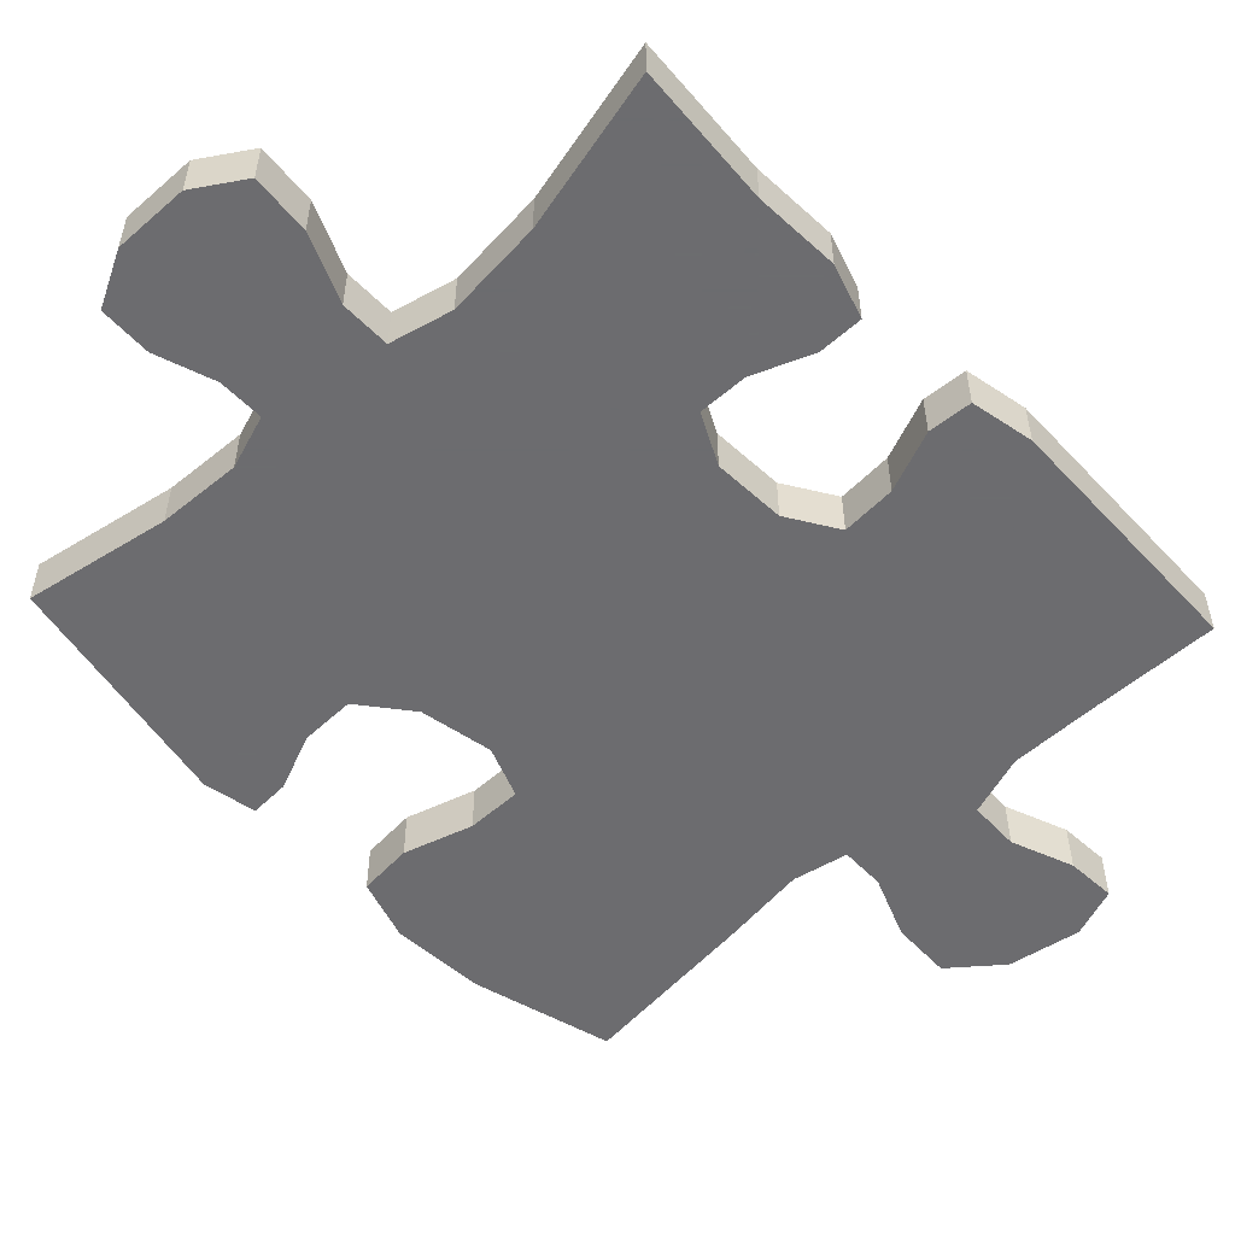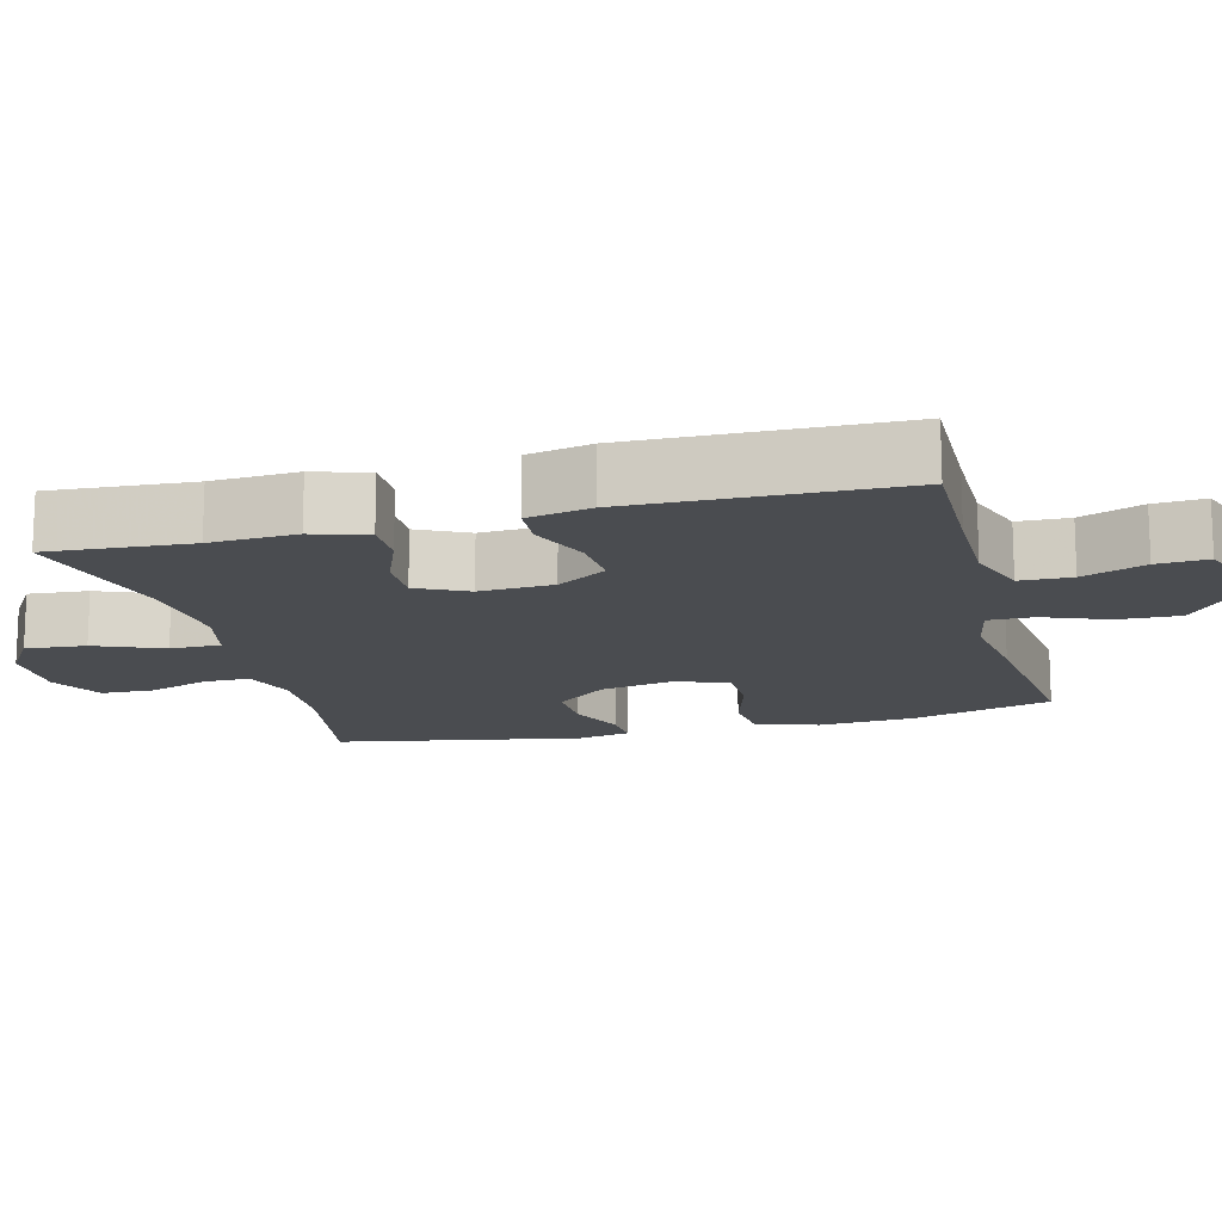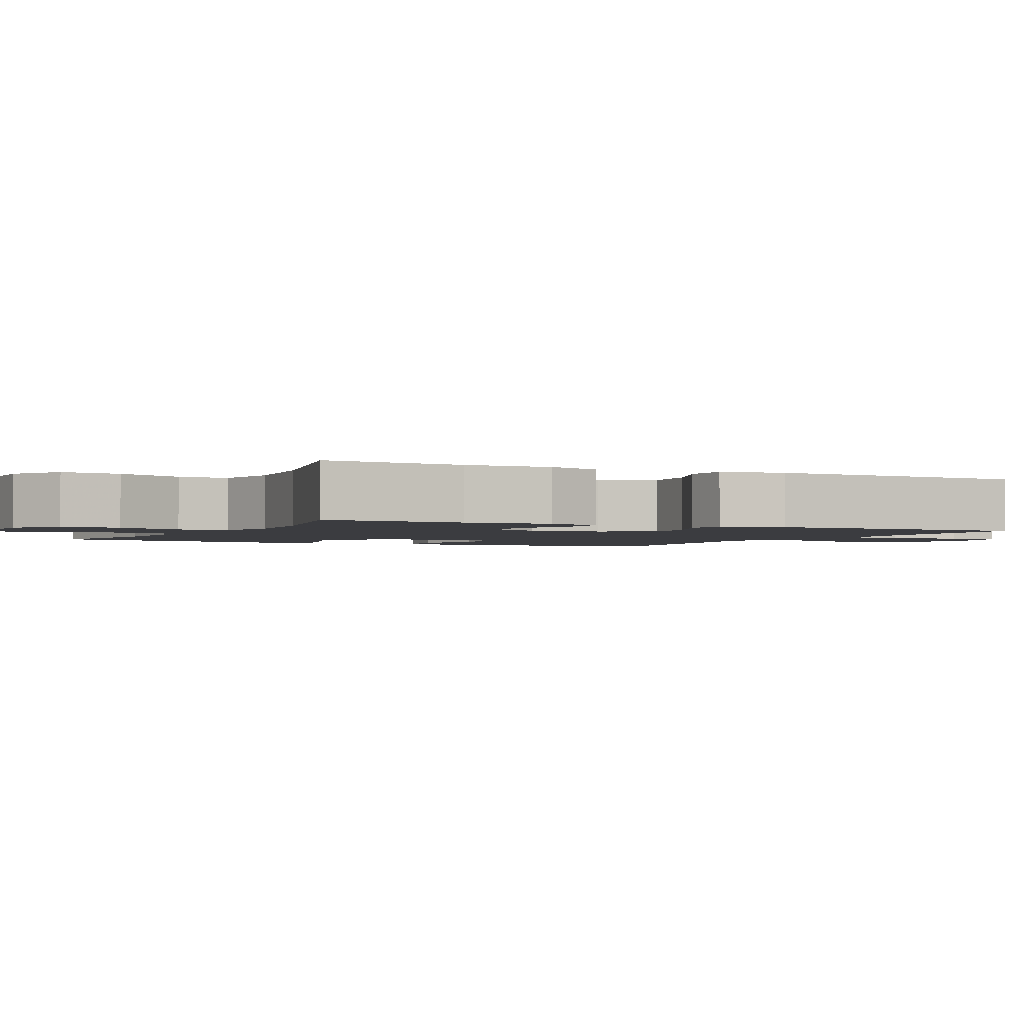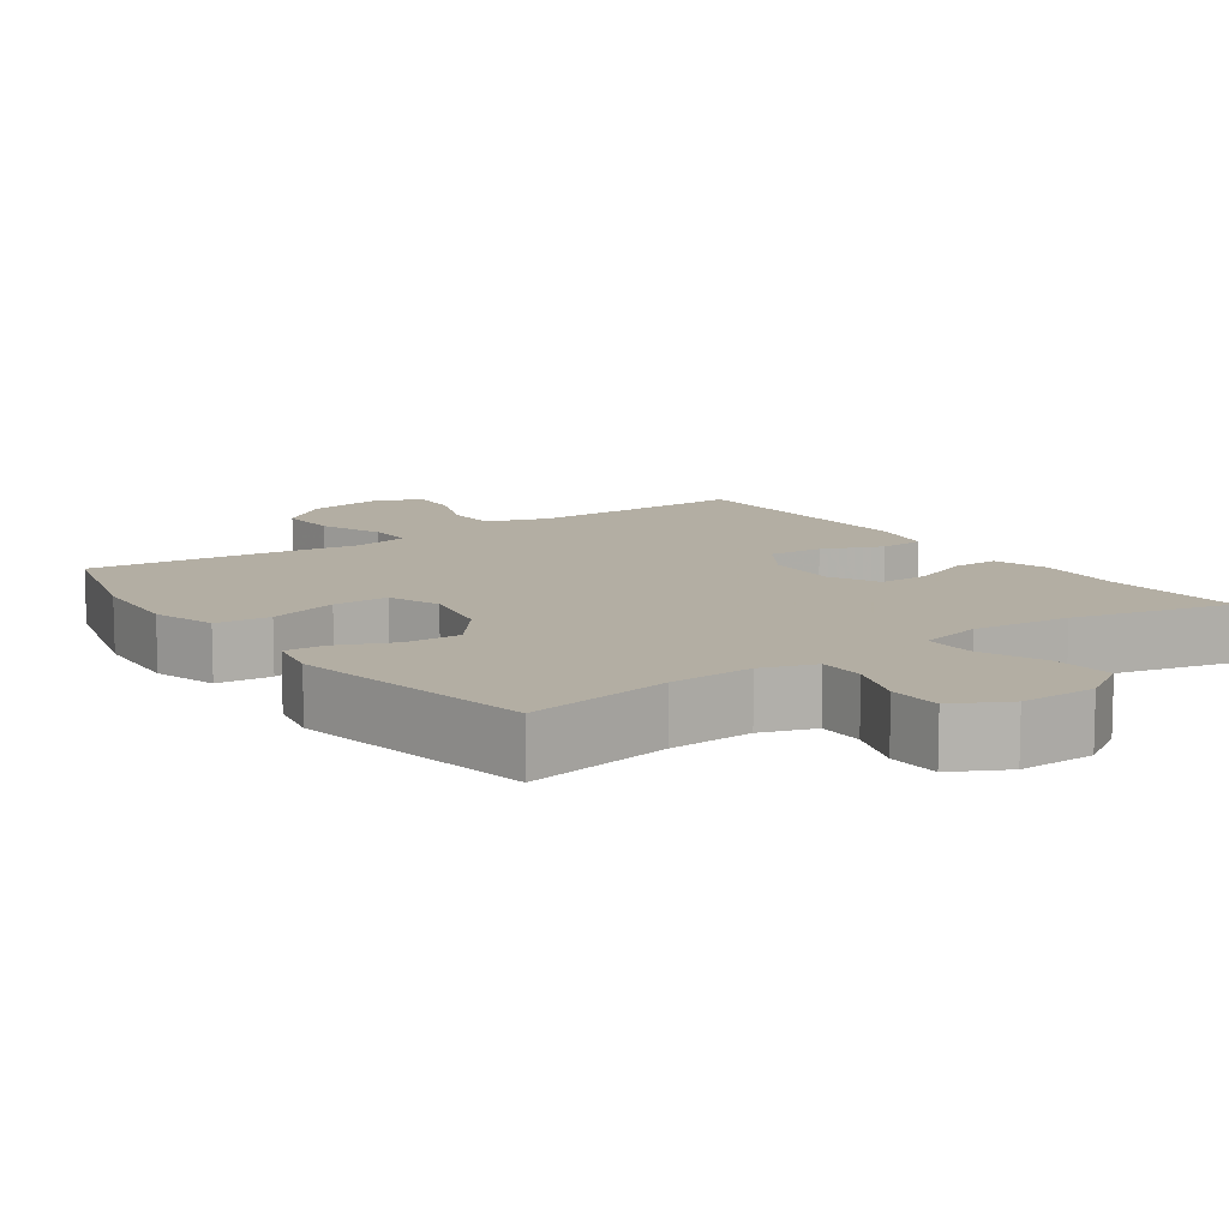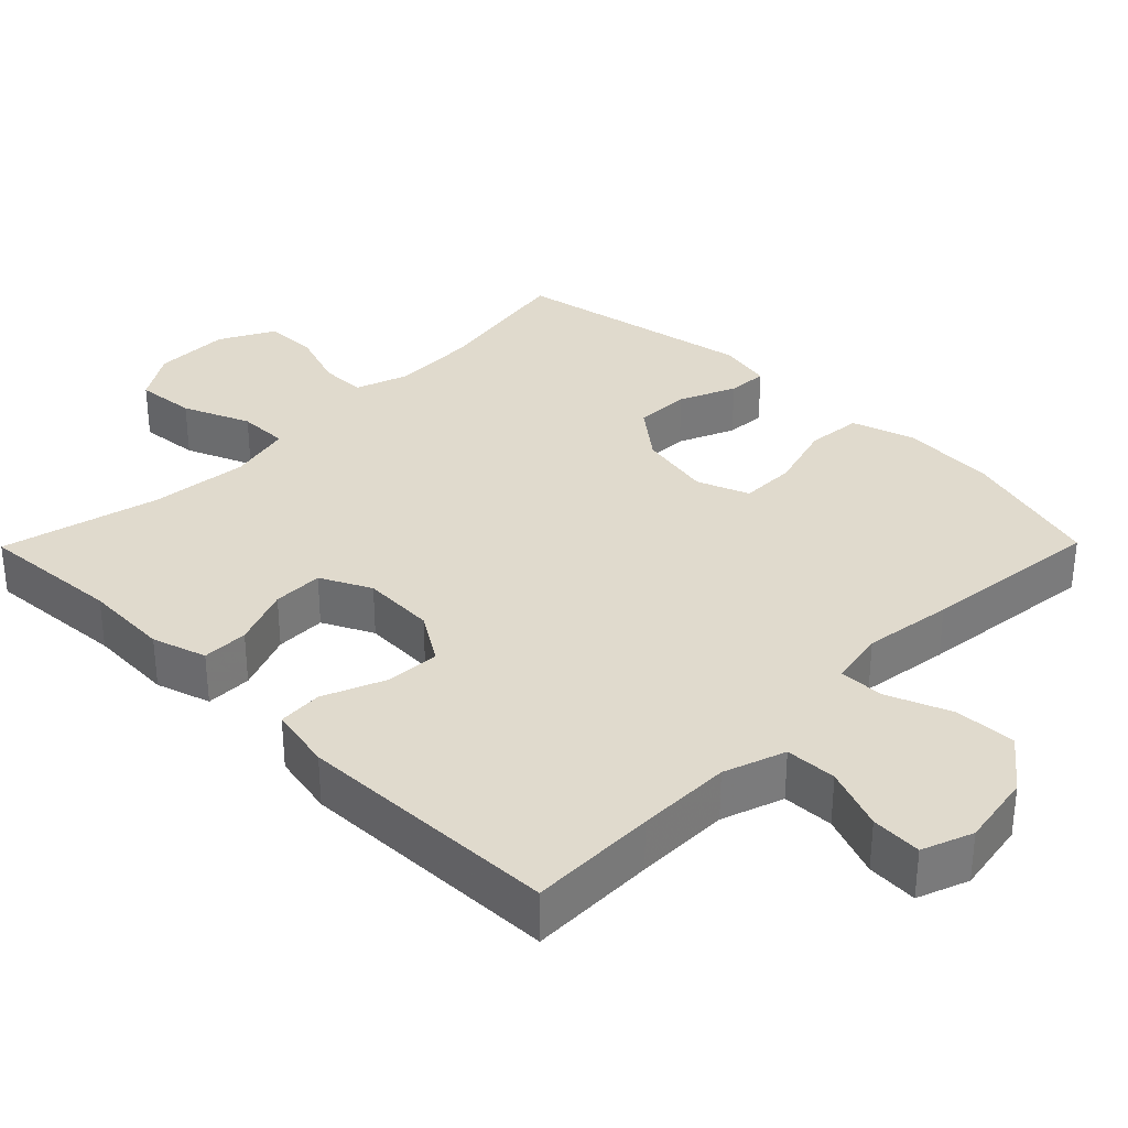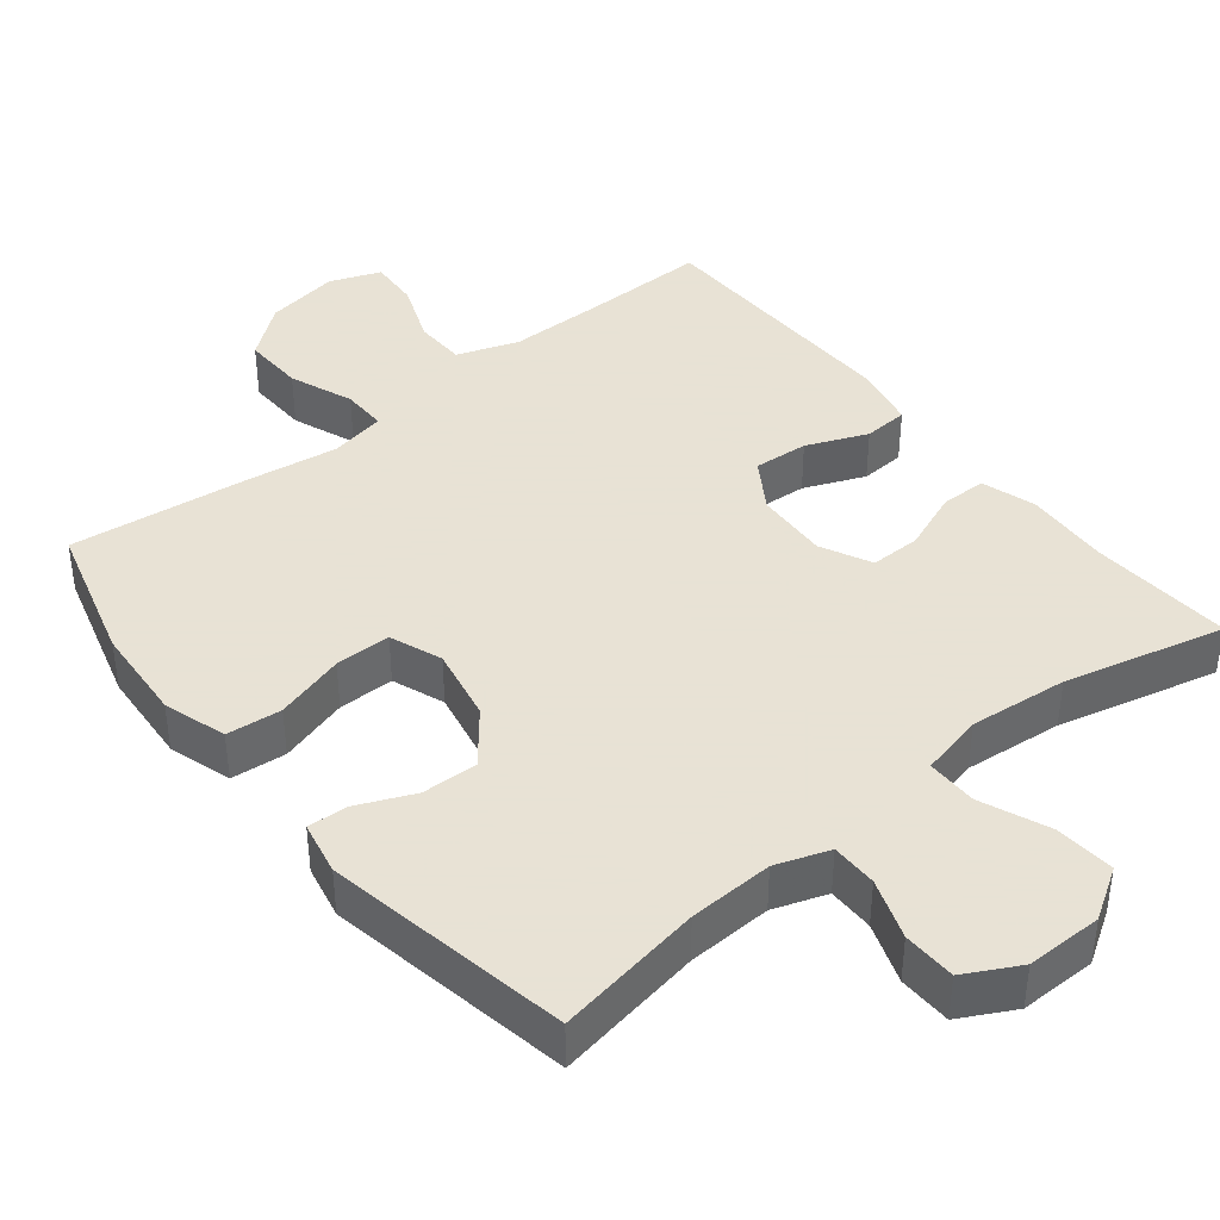
<metadata>
{"format":"obj","ext":"obj","renderer":"f3d","projection":"perspective","resolution":1024,"background":"white","views":[{"elev":-53.8,"azim":-136.8,"up":"+Y"},{"elev":-14.9,"azim":-75.5,"up":"+Y"},{"elev":-2.1,"azim":-116.7,"up":"+Y"},{"elev":10.9,"azim":144.8,"up":"+Y"},{"elev":33.1,"azim":-45.4,"up":"+Y"},{"elev":40.6,"azim":141.4,"up":"+Y"}]}
</metadata>
<code>
v 0.5 0.07 -0.5
v 0.3 0.07 -0.465
v 0.185 0.07 -0.46
v 0.112 0.07 -0.485
v 0.112 0.07 -0.548
v 0.141 0.07 -0.63
v 0.139 0.07 -0.702
v 0.065 0.07 -0.741
v -0.039 0.07 -0.74
v -0.107 0.07 -0.697
v -0.1 0.07 -0.615
v -0.062 0.07 -0.523
v -0.062 0.07 -0.454
v -0.148 0.07 -0.434
v -0.282 0.07 -0.447
v -0.5 0.07 -0.5
v -0.487 0.07 -0.306
v -0.493 0.07 -0.189
v -0.47 0.07 -0.115
v -0.407 0.07 -0.115
v -0.326 0.07 -0.147
v -0.257 0.07 -0.148
v -0.223 0.07 -0.079
v -0.228 0.07 0.021
v -0.271 0.07 0.089
v -0.346 0.07 0.084
v -0.429 0.07 0.05
v -0.49 0.07 0.054
v -0.508 0.07 0.141
v -0.5 0.07 0.5
v -0.327 0.07 0.497
v -0.198 0.07 0.497
v -0.114 0.07 0.526
v -0.112 0.07 0.596
v -0.145 0.07 0.681
v -0.149 0.07 0.75
v -0.08 0.07 0.776
v 0.021 0.07 0.759
v 0.091 0.07 0.703
v 0.088 0.07 0.619
v 0.054 0.07 0.532
v 0.053 0.07 0.47
v 0.13 0.07 0.455
v 0.252 0.07 0.472
v 0.5 0.07 0.5
v 0.554 0.07 0.307
v 0.563 0.07 0.176
v 0.536 0.07 0.09
v 0.461 0.07 0.083
v 0.366 0.07 0.111
v 0.29 0.07 0.111
v 0.263 0.07 0.04
v 0.283 0.07 -0.061
v 0.339 0.07 -0.131
v 0.415 0.07 -0.129
v 0.492 0.07 -0.096
v 0.547 0.07 -0.093
v 0.562 0.07 -0.166
v 0.5 0 -0.5
v 0.3 0 -0.465
v 0.185 0 -0.46
v 0.112 0 -0.485
v 0.112 0 -0.548
v 0.141 0 -0.63
v 0.139 0 -0.702
v 0.065 0 -0.741
v -0.039 0 -0.74
v -0.107 0 -0.697
v -0.1 0 -0.615
v -0.062 0 -0.523
v -0.062 0 -0.454
v -0.148 0 -0.434
v -0.282 0 -0.447
v -0.5 0 -0.5
v -0.487 0 -0.306
v -0.493 0 -0.189
v -0.47 0 -0.115
v -0.407 0 -0.115
v -0.326 0 -0.147
v -0.257 0 -0.148
v -0.223 0 -0.079
v -0.228 0 0.021
v -0.271 0 0.089
v -0.346 0 0.084
v -0.429 0 0.05
v -0.49 0 0.054
v -0.508 0 0.141
v -0.5 0 0.5
v -0.327 0 0.497
v -0.198 0 0.497
v -0.114 0 0.526
v -0.112 0 0.596
v -0.145 0 0.681
v -0.149 0 0.75
v -0.08 0 0.776
v 0.021 0 0.759
v 0.091 0 0.703
v 0.088 0 0.619
v 0.054 0 0.532
v 0.053 0 0.47
v 0.13 0 0.455
v 0.252 0 0.472
v 0.5 0 0.5
v 0.554 0 0.307
v 0.563 0 0.176
v 0.536 0 0.09
v 0.461 0 0.083
v 0.366 0 0.111
v 0.29 0 0.111
v 0.263 0 0.04
v 0.283 0 -0.061
v 0.339 0 -0.131
v 0.415 0 -0.129
v 0.492 0 -0.096
v 0.547 0 -0.093
v 0.562 0 -0.166
f 58 1 2
f 57 58 2
f 56 57 2
f 55 56 2
f 54 55 2 3
f 53 54 3 4
f 52 53 4
f 48 49 50
f 47 48 50
f 46 47 50
f 45 46 50
f 44 45 50
f 43 44 50
f 42 43 50 51
f 39 40 41
f 38 39 41
f 37 38 41
f 36 37 41
f 35 36 41
f 34 35 41
f 33 34 41 42
f 42 51 52
f 33 42 52
f 32 33 52
f 29 30 31
f 28 29 31
f 27 28 31
f 26 27 31
f 25 26 31 32
f 19 20 21
f 18 19 21
f 17 18 21
f 17 21 22
f 16 17 22
f 15 16 22
f 14 15 22 23
f 10 11 12
f 9 10 12
f 8 9 12
f 7 8 12
f 6 7 12
f 5 6 12
f 4 5 12 13
f 32 52 4
f 25 32 4
f 24 25 4
f 14 23 24
f 13 14 24
f 4 13 24
f 60 59 116
f 60 116 115
f 60 115 114
f 60 114 113
f 61 60 113 112
f 62 61 112 111
f 62 111 110
f 108 107 106
f 108 106 105
f 108 105 104
f 108 104 103
f 108 103 102
f 108 102 101
f 109 108 101 100
f 99 98 97
f 99 97 96
f 99 96 95
f 99 95 94
f 99 94 93
f 99 93 92
f 100 99 92 91
f 110 109 100
f 110 100 91
f 110 91 90
f 89 88 87
f 89 87 86
f 89 86 85
f 89 85 84
f 90 89 84 83
f 79 78 77
f 79 77 76
f 79 76 75
f 80 79 75
f 80 75 74
f 80 74 73
f 81 80 73 72
f 70 69 68
f 70 68 67
f 70 67 66
f 70 66 65
f 70 65 64
f 70 64 63
f 71 70 63 62
f 62 110 90
f 62 90 83
f 62 83 82
f 82 81 72
f 82 72 71
f 82 71 62
f 1 59 60 2
f 2 60 61 3
f 3 61 62 4
f 4 62 63 5
f 5 63 64 6
f 6 64 65 7
f 7 65 66 8
f 8 66 67 9
f 9 67 68 10
f 10 68 69 11
f 11 69 70 12
f 12 70 71 13
f 13 71 72 14
f 14 72 73 15
f 15 73 74 16
f 16 74 75 17
f 17 75 76 18
f 18 76 77 19
f 19 77 78 20
f 20 78 79 21
f 21 79 80 22
f 22 80 81 23
f 23 81 82 24
f 24 82 83 25
f 25 83 84 26
f 26 84 85 27
f 27 85 86 28
f 28 86 87 29
f 29 87 88 30
f 30 88 89 31
f 31 89 90 32
f 32 90 91 33
f 33 91 92 34
f 34 92 93 35
f 35 93 94 36
f 36 94 95 37
f 37 95 96 38
f 38 96 97 39
f 39 97 98 40
f 40 98 99 41
f 41 99 100 42
f 42 100 101 43
f 43 101 102 44
f 44 102 103 45
f 45 103 104 46
f 46 104 105 47
f 47 105 106 48
f 48 106 107 49
f 49 107 108 50
f 50 108 109 51
f 51 109 110 52
f 52 110 111 53
f 53 111 112 54
f 54 112 113 55
f 55 113 114 56
f 56 114 115 57
f 57 115 116 58
f 58 116 59 1

</code>
